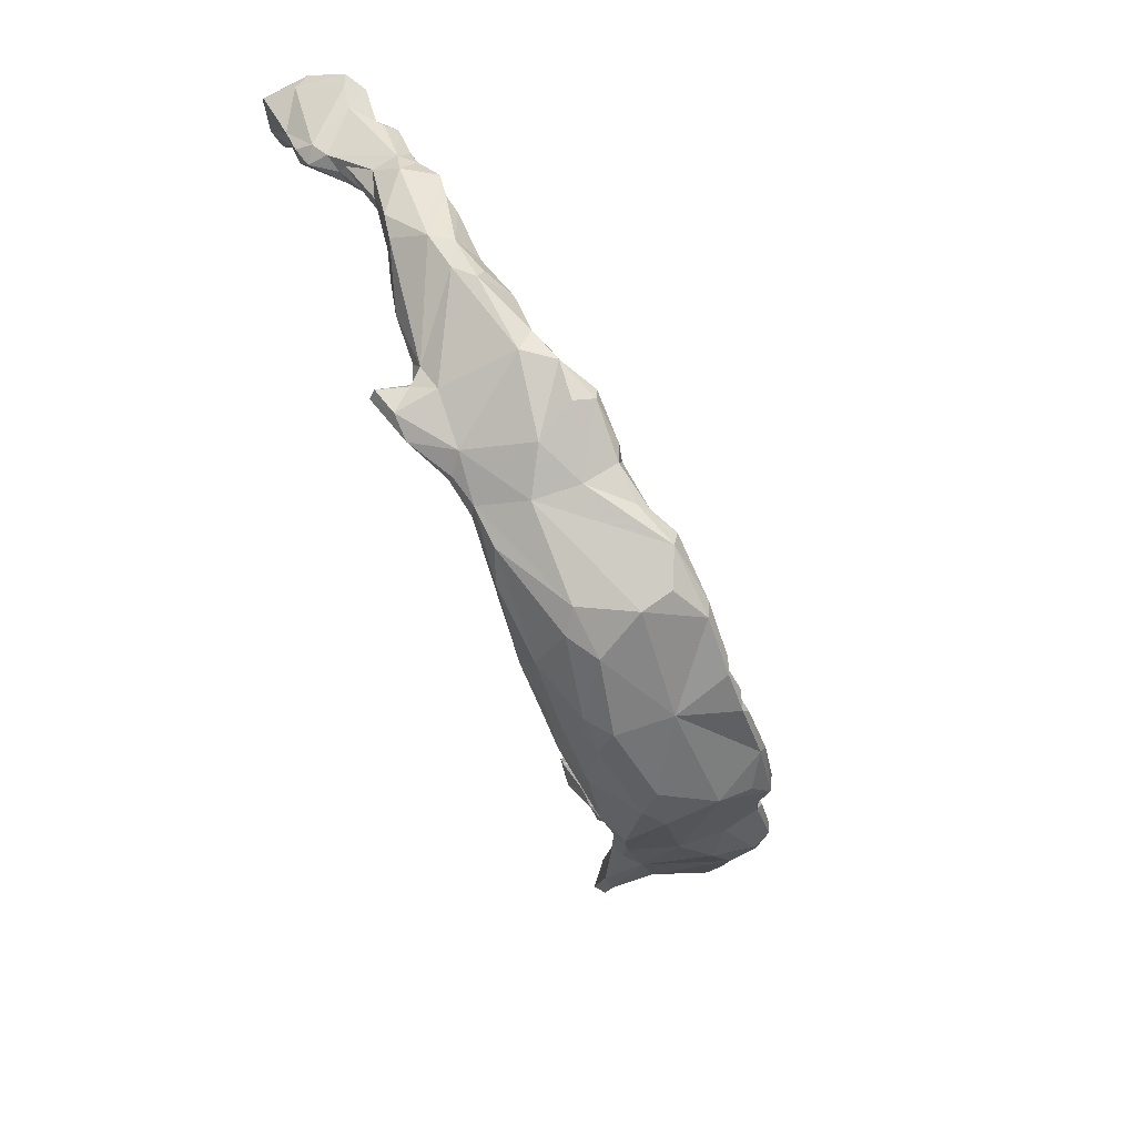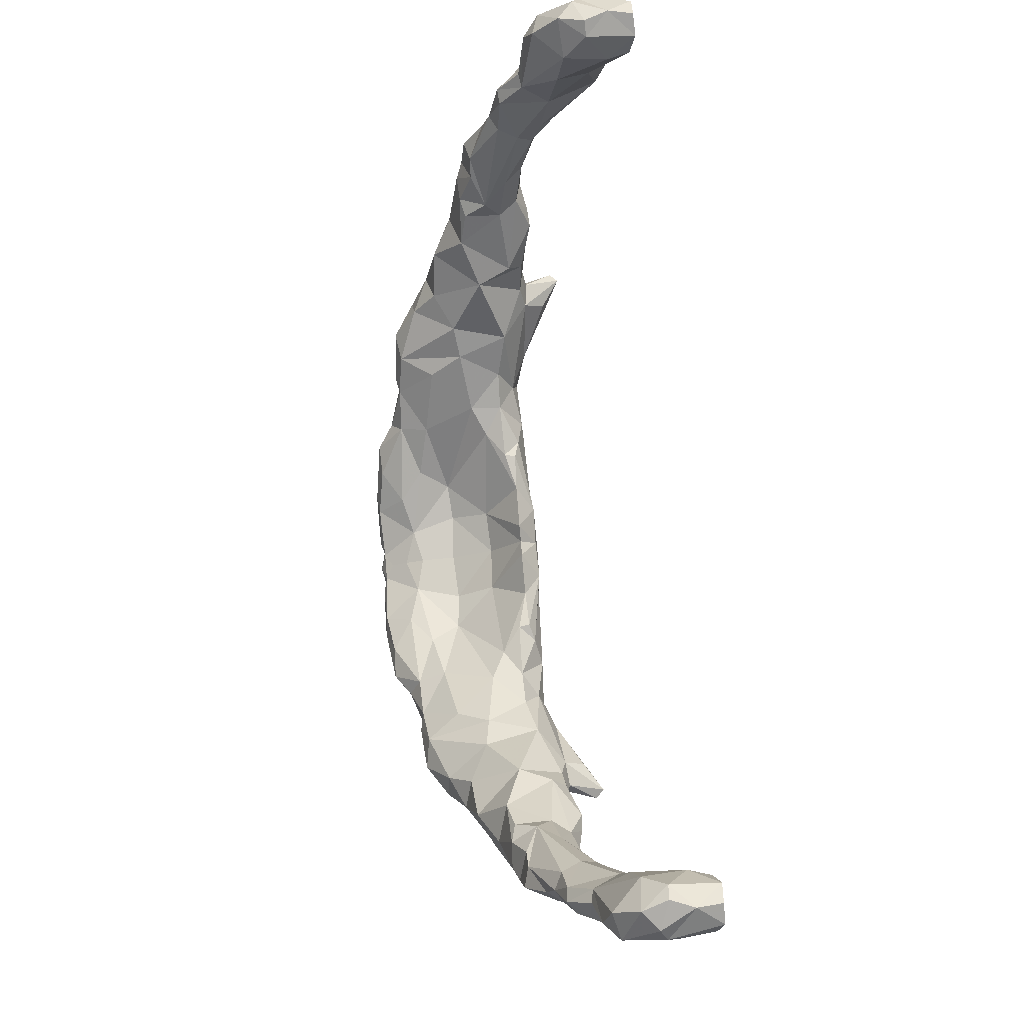
<metadata>
{"format":"obj","ext":"obj","renderer":"f3d","projection":"perspective","resolution":1024,"background":"white","views":[{"elev":-56.7,"azim":-70.4,"up":"+Z"},{"elev":77.9,"azim":85.3,"up":"+Z"}]}
</metadata>
<code>
v -0.02609 0.04508 0.003744
v -0.02499 0.04505 0.004377
v -0.02393 0.04514 0.003697
v -0.02348 0.0448 0.002521
v -0.02639 0.04474 0.002703
v -0.02482 0.04489 0.001771
v -0.02413 0.04372 0.0001778
v 0.02609 0.04508 0.003744
v 0.02499 0.04505 0.004377
v 0.02393 0.04514 0.003697
v 0.02348 0.0448 0.002521
v 0.02639 0.04474 0.002703
v -0.01703 0.04053 -0.01843
v -0.01753 0.04005 -0.01861
v 0.02482 0.04489 0.001771
v -0.01647 0.03935 -0.01962
v 0.02413 0.04372 0.0001778
v -0.02512 0.04359 0.004721
v -0.02309 0.04348 0.002653
v 0.01703 0.04053 -0.01843
v 0.01753 0.04005 -0.01861
v 0.01647 0.03935 -0.01962
v -0.02663 0.04266 0.002115
v -0.02523 0.04351 -0.000523
v 0.02512 0.04359 0.004721
v -0.02488 0.0429 -0.00252
v 0.02309 0.04348 0.002653
v -0.02426 0.04228 -0.003744
v -0.02392 0.04304 -0.00224
v 0.02663 0.04266 0.002115
v 0.02523 0.04351 -0.000523
v 0.02488 0.0429 -0.00252
v 0.02426 0.04228 -0.003744
v 0.02392 0.04304 -0.00224
v -0.01665 0.03838 -0.01761
v -0.01533 0.03941 -0.01841
v 0.01665 0.03838 -0.01761
v 0.01533 0.03941 -0.01841
v -0.01261 0.03794 -0.0207
v 0.01261 0.03794 -0.0207
v -0.01508 0.0392 -0.0203
v 0.01508 0.0392 -0.0203
v 0.01297 0.03753 -0.02131
v -0.01297 0.03753 -0.02131
v -0.01084 0.0373 -0.02188
v -0.00289 0.03765 -0.02386
v -0.01172 0.03683 -0.02249
v 0.01084 0.0373 -0.02188
v 0.00289 0.03765 -0.02386
v -0.0246 0.04222 0.004787
v -0.02662 0.04207 0.003396
v -0.02327 0.04248 0.0005693
v 0.01172 0.03683 -0.02249
v -0.02507 0.04175 -0.003227
v -0.02276 0.04046 -0.004446
v 0.0246 0.04222 0.004787
v 0.02662 0.04207 0.003396
v -0.02463 0.04097 -0.004249
v -0.02372 0.04061 -0.004768
v 0.02327 0.04248 0.0005693
v 0.02507 0.04175 -0.003227
v -0.0152 0.03823 -0.01754
v -0.01701 0.03837 -0.01842
v 0.02276 0.04046 -0.004446
v 0.02463 0.04097 -0.004249
v 0.02372 0.04061 -0.004768
v -0.01676 0.03694 -0.01906
v -0.01251 0.03761 -0.01965
v 0.0152 0.03823 -0.01754
v 0.01701 0.03837 -0.01842
v -0.002268 0.03773 -0.0221
v 0.01676 0.03694 -0.01906
v 0.01251 0.03761 -0.01965
v 0.002268 0.03773 -0.0221
v -0.008196 0.03742 -0.0219
v 0.008196 0.03742 -0.0219
v -0.009939 0.03636 -0.02395
v 0.009939 0.03636 -0.02395
v 0.02381 0.04227 0.004298
v 0.02326 0.04096 0.002877
v 0.02291 0.0406 0.000737
v 0.02286 0.04015 -0.002199
v -0.02381 0.04227 0.004298
v -0.02326 0.04096 0.002877
v -0.02291 0.0406 0.000737
v 0.02234 0.03964 -0.0045
v -0.02286 0.04015 -0.002199
v 0.02403 0.04006 -0.005163
v 0.02288 0.03958 -0.00604
v 0.01986 0.03868 -0.01205
v 0.01885 0.03877 -0.01239
v -0.02234 0.03964 -0.0045
v 0.01898 0.0386 -0.01422
v 0.01688 0.03805 -0.01454
v -0.02403 0.04006 -0.005163
v 0.01729 0.03818 -0.01677
v 0.0175 0.03766 -0.01766
v -0.02288 0.03958 -0.00604
v 0.01592 0.03793 -0.01641
v -0.01986 0.03868 -0.01205
v -0.01885 0.03877 -0.01239
v -0.01898 0.0386 -0.01422
v -0.01688 0.03805 -0.01454
v 0.003585 0.03667 -0.02091
v -0.01729 0.03818 -0.01677
v -0.0175 0.03766 -0.01766
v -0.01592 0.03793 -0.01641
v 0.006734 0.03705 -0.02105
v 0.005713 0.03675 -0.02064
v 0.0009844 0.03665 -0.02075
v 0.008998 0.03601 -0.02
v -0.003585 0.03667 -0.02091
v 0.01419 0.03676 -0.02108
v 0.007932 0.03706 -0.02404
v -0.006734 0.03705 -0.02105
v 0.00724 0.03326 -0.02685
v -0.005713 0.03675 -0.02064
v -0.0009844 0.03665 -0.02075
v -0.008998 0.03601 -0.02
v -0.01419 0.03676 -0.02108
v -0.007932 0.03706 -0.02404
v 0.02508 0.04075 0.004283
v 0.02616 0.04166 0.004062
v -0.00724 0.03326 -0.02685
v -0.02508 0.04075 0.004283
v 0.02567 0.03954 -0.001256
v 0.02199 0.0391 -0.005798
v -0.02616 0.04166 0.004062
v -0.02567 0.03954 -0.001256
v 0.0212 0.03839 -0.008247
v 0.02284 0.0387 -0.00779
v -0.02199 0.0391 -0.005798
v 0.02301 0.03786 -0.01079
v 0.02134 0.03832 -0.01125
v 0.01996 0.03798 -0.01062
v -0.0212 0.03839 -0.008247
v -0.02284 0.0387 -0.00779
v -0.02301 0.03786 -0.01079
v 0.02223 0.03781 -0.01211
v 0.01652 0.03723 -0.01365
v -0.02134 0.03832 -0.01125
v -0.01996 0.03798 -0.01062
v 0.01301 0.03665 -0.0172
v 0.01101 0.03607 -0.01899
v 0.01046 0.03698 -0.02066
v -0.02223 0.03781 -0.01211
v 0.005845 0.03609 -0.0205
v -0.01652 0.03723 -0.01365
v -0.01301 0.03665 -0.0172
v -0.01101 0.03607 -0.01899
v -0.01046 0.03698 -0.02066
v -0.005845 0.03609 -0.0205
v 0.004046 0.03639 -0.02585
v -0.004046 0.03639 -0.02585
v 0.005878 0.03411 -0.02716
v 0.001083 0.03488 -0.02751
v -0.005878 0.03411 -0.02716
v -0.001083 0.03488 -0.02751
v -0.02499 0.0393 0.002751
v 0.02499 0.0393 0.002751
v 0.02646 0.03972 0.002023
v -0.02646 0.03972 0.002023
v 0.02633 0.03968 0.0003735
v 0.02502 0.03836 -0.002408
v -0.02633 0.03968 0.0003735
v 0.02189 0.0382 -0.005066
v -0.02502 0.03836 -0.002408
v 0.02386 0.03849 -0.006487
v 0.02396 0.03683 -0.007812
v -0.02189 0.0382 -0.005066
v 0.02033 0.03731 -0.008423
v -0.02386 0.03849 -0.006487
v -0.02396 0.03683 -0.007812
v 0.01914 0.03687 -0.01078
v -0.02033 0.03731 -0.008423
v -0.01914 0.03687 -0.01078
v 0.0223 0.03559 -0.01346
v 0.01568 0.03525 -0.01401
v -0.0223 0.03559 -0.01346
v 0.009096 0.0341 -0.02004
v 0.007401 0.03494 -0.0207
v -0.01568 0.03525 -0.01401
v 0.00254 0.03452 -0.02347
v 0.01165 0.03383 -0.0235
v -0.009096 0.0341 -0.02004
v -0.007401 0.03494 -0.0207
v -0.00254 0.03452 -0.02347
v -0.01165 0.03383 -0.0235
v 0.02548 0.03883 0.00128
v -0.02548 0.03883 0.00128
v -0.02358 0.03858 -0.001426
v 0.02358 0.03858 -0.001426
v 0.02432 0.03845 -0.00119
v 0.02415 0.03716 -0.002819
v 0.0248 0.03768 -0.003271
v 0.02333 0.03725 -0.00302
v 0.02241 0.03705 -0.004756
v 0.02405 0.03704 -0.006128
v -0.02432 0.03845 -0.00119
v -0.02415 0.03716 -0.002819
v -0.0248 0.03768 -0.003271
v 0.01947 0.03597 -0.009674
v -0.02333 0.03725 -0.00302
v -0.02241 0.03705 -0.004756
v -0.02405 0.03704 -0.006128
v -0.01947 0.03597 -0.009674
v 0.02099 0.03478 -0.01512
v 0.01739 0.03246 -0.01892
v 0.01394 0.03263 -0.02221
v -0.02099 0.03478 -0.01512
v -0.01739 0.03246 -0.01892
v -0.01394 0.03263 -0.02221
v 0.004455 0.03285 -0.02785
v 0.0234 0.03658 -0.00491
v 0.02342 0.03613 -0.006386
v 0.02186 0.03523 -0.007716
v 0.02303 0.03493 -0.008114
v 0.02097 0.0352 -0.008555
v 0.02253 0.0347 -0.009858
v 0.0192 0.03467 -0.01068
v -0.004455 0.03285 -0.02785
v 0.02166 0.03434 -0.01375
v 0.02032 0.03361 -0.0157
v 0.01373 0.03334 -0.01677
v 0.0121 0.03361 -0.0179
v -0.0234 0.03658 -0.00491
v 0.004827 0.03204 -0.02426
v 0.002727 0.03221 -0.02485
v -0.02342 0.03613 -0.006386
v 0.006211 0.0301 -0.02746
v -0.02186 0.03523 -0.007716
v -0.02303 0.03493 -0.008114
v 0.02025 0.03441 -0.01037
v -0.02097 0.0352 -0.008555
v -0.02253 0.0347 -0.009858
v -0.0192 0.03467 -0.01068
v 0.01794 0.03429 -0.0121
v 0.02173 0.03433 -0.01048
v -0.02166 0.03434 -0.01375
v 0.02001 0.03364 -0.01316
v 0.02009 0.03335 -0.0148
v -0.02032 0.03361 -0.0157
v -0.01373 0.03334 -0.01677
v 0.01599 0.03221 -0.01643
v -0.0121 0.03361 -0.0179
v -0.004827 0.03204 -0.02426
v -0.002727 0.03221 -0.02485
v 0.01501 0.03052 -0.02117
v 0.01157 0.03119 -0.02327
v 0.001976 0.02948 -0.0251
v -0.006211 0.0301 -0.02746
v 0.01821 0.03246 -0.01465
v 0.0175 0.03175 -0.01752
v 0.01552 0.03081 -0.01806
v -0.02025 0.03441 -0.01037
v -0.01794 0.03429 -0.0121
v -0.02173 0.03433 -0.01048
v -0.02001 0.03364 -0.01316
v 0.01137 0.03165 -0.01911
v -0.02009 0.03335 -0.0148
v 0.008309 0.03093 -0.0217
v 0.005796 0.03027 -0.02349
v -0.01599 0.03221 -0.01643
v 0.00649 0.0284 -0.02683
v -0.01501 0.03052 -0.02117
v 0.01457 0.02938 -0.02002
v 0.0128 0.02965 -0.01968
v 0.01453 0.02944 -0.02084
v 0.01648 0.03068 -0.01948
v -0.01157 0.03119 -0.02327
v 0.01093 0.02935 -0.0212
v 0.008674 0.02923 -0.02243
v 0.012 0.02912 -0.02138
v -0.001976 0.02948 -0.0251
v 0.01156 0.02933 -0.0223
v -0.01821 0.03246 -0.01465
v 0.009927 0.02901 -0.02381
v 0.004154 0.02888 -0.02438
v -0.0175 0.03175 -0.01752
v 0.008072 0.02775 -0.02544
v -0.01552 0.03081 -0.01806
v -0.01137 0.03165 -0.01911
v -0.008309 0.03093 -0.0217
v 0.009268 0.02853 -0.02355
v -0.005796 0.03027 -0.02349
v -0.00649 0.0284 -0.02683
v 0.007944 0.02757 -0.02423
v 0.006113 0.02765 -0.02426
v 0.003748 0.02722 -0.02565
v 0.0008164 0.02734 -0.02641
v -0.01457 0.02938 -0.02002
v 0.004376 0.02728 -0.0268
v -0.0128 0.02965 -0.01968
v -0.01453 0.02944 -0.02084
v -0.01648 0.03068 -0.01948
v -0.01093 0.02935 -0.0212
v -0.008674 0.02923 -0.02243
v 0.004773 0.02708 -0.02605
v -0.012 0.02912 -0.02138
v -0.01156 0.02933 -0.0223
v -0.009927 0.02901 -0.02381
v 0.001753 0.02709 -0.02676
v 0.001172 0.02728 -0.02738
v 3.105e-18 0.02702 -0.0271
v -0.004154 0.02888 -0.02438
v -0.008072 0.02775 -0.02544
v -0.009268 0.02853 -0.02355
v -0.007944 0.02757 -0.02423
v -0.006113 0.02765 -0.02426
v -0.003748 0.02722 -0.02565
v -0.0008164 0.02734 -0.02641
v -0.004376 0.02728 -0.0268
v -0.004773 0.02708 -0.02605
v -0.001753 0.02709 -0.02676
v -0.001172 0.02728 -0.02738
v 2.722e-18 0.03205 -0.02495
v 3.112e-18 0.03045 -0.02787
v 2.263e-18 0.03767 -0.02228
v 2.157e-18 0.03668 -0.0212
v 3.055e-18 0.03366 -0.02806
v 2.511e-18 0.03467 -0.02373
v 2.795e-18 0.02996 -0.02512
v 2.967e-18 0.02785 -0.02612
v 2.872e-18 0.02882 -0.02553
v 2.351e-18 0.03777 -0.02304
v 3.014e-18 0.02734 -0.02641
v 2.702e-18 0.03653 -0.02571
v 3.132e-18 0.02727 -0.02738
v 2.367e-18 0.03776 -0.02317
v 2.567e-18 0.03715 -0.02471
v 2.886e-18 0.03535 -0.027
v 2.442e-18 0.03765 -0.02377
v 2.962e-18 0.03484 -0.02753
f 167 199 129
f 83 84 19
f 110 74 318
f 118 319 318
f 230 184 280
f 11 10 15
f 14 13 16
f 65 33 61
f 79 27 80
f 306 251 286
f 106 105 35
f 42 20 22
f 237 178 252
f 124 47 77
f 9 25 8
f 182 148 256
f 27 11 60
f 74 108 49
f 191 190 199
f 186 185 246
f 234 257 255
f 152 117 115
f 106 179 146
f 100 146 141
f 79 10 27
f 309 305 297
f 205 226 200
f 29 26 24
f 17 34 60
f 53 78 114
f 158 221 157
f 25 56 123
f 27 81 80
f 48 114 49
f 64 33 66
f 211 210 67
f 44 39 47
f 285 305 274
f 54 129 165
f 69 37 20
f 37 70 21
f 142 141 136
f 187 319 118
f 302 290 303
f 82 86 166
f 76 49 108
f 119 75 151
f 43 53 40
f 142 101 100
f 279 276 242
f 254 224 267
f 65 198 168
f 134 130 131
f 87 170 92
f 106 35 63
f 311 310 314
f 109 74 104
f 130 135 171
f 81 27 60
f 40 42 43
f 88 66 65
f 91 90 93
f 87 52 85
f 239 179 210
f 97 37 96
f 97 70 37
f 237 174 140
f 175 136 132
f 72 70 97
f 72 22 70
f 24 26 54
f 190 129 199
f 128 18 51
f 42 113 43
f 222 223 207
f 172 138 173
f 101 142 148
f 206 231 234
f 122 123 56
f 256 148 176
f 161 30 57
f 96 37 69
f 201 167 129
f 126 65 61
f 258 255 257
f 257 239 258
f 88 65 168
f 127 86 64
f 89 130 127
f 89 88 131
f 131 130 89
f 256 276 182
f 251 312 286
f 307 297 296
f 62 107 149
f 134 90 135
f 101 102 100
f 202 171 174
f 90 134 139
f 94 140 91
f 214 194 196
f 105 62 35
f 142 175 176
f 108 147 111
f 147 108 109
f 253 223 252
f 238 219 218
f 164 126 193
f 297 308 309
f 31 34 17
f 11 27 10
f 260 239 242
f 213 320 156
f 192 193 189
f 71 46 115
f 75 115 46
f 296 297 283
f 196 197 214
f 75 46 45
f 143 145 144
f 63 14 16
f 189 193 126
f 127 171 166
f 171 127 130
f 47 45 121
f 232 235 231
f 135 174 171
f 8 10 9
f 131 133 134
f 181 111 147
f 182 103 148
f 4 6 3
f 189 161 160
f 102 105 106
f 126 163 189
f 4 7 6
f 230 116 184
f 195 164 194
f 195 198 126
f 120 16 41
f 310 305 309
f 281 293 243
f 292 264 280
f 47 121 77
f 184 209 249
f 69 40 73
f 58 54 28
f 203 226 204
f 110 104 74
f 69 143 99
f 285 274 246
f 86 82 34
f 120 47 188
f 194 198 195
f 198 194 214
f 214 215 198
f 6 7 24
f 159 190 191
f 170 87 203
f 6 24 5
f 208 72 207
f 236 255 256
f 83 19 3
f 212 120 188
f 79 25 10
f 212 211 120
f 153 114 78
f 239 210 242
f 151 39 68
f 97 207 72
f 137 141 138
f 180 259 225
f 240 233 237
f 259 261 271
f 62 68 39
f 205 129 58
f 226 205 229
f 238 222 219
f 291 281 295
f 216 197 202
f 82 81 60
f 263 279 281
f 261 180 227
f 112 117 152
f 192 196 194
f 312 306 286
f 107 182 149
f 283 246 185
f 45 46 121
f 132 170 175
f 186 152 119
f 103 107 102
f 308 301 306
f 297 307 308
f 93 94 91
f 59 98 95
f 244 254 253
f 253 254 269
f 285 246 283
f 249 275 277
f 275 268 273
f 131 88 168
f 273 266 267
f 20 38 69
f 48 145 40
f 182 243 149
f 182 263 243
f 220 237 233
f 266 273 268
f 318 74 325
f 284 271 272
f 272 287 284
f 300 296 299
f 287 280 277
f 187 118 112
f 291 294 299
f 258 256 255
f 83 50 125
f 121 46 154
f 153 78 155
f 294 265 270
f 258 276 256
f 35 14 63
f 304 290 326
f 62 105 107
f 292 298 302
f 267 271 273
f 93 97 96
f 257 235 239
f 280 184 249
f 280 264 230
f 3 6 1
f 156 153 155
f 183 110 319
f 79 80 122
f 66 88 89
f 142 176 148
f 113 72 208
f 10 8 15
f 158 157 154
f 252 178 244
f 219 216 218
f 284 287 277
f 1 5 51
f 145 69 73
f 143 69 145
f 51 5 23
f 252 241 240
f 92 170 132
f 113 42 22
f 113 22 72
f 34 31 32
f 240 238 233
f 186 119 185
f 248 209 269
f 209 208 269
f 123 57 25
f 97 139 177
f 185 245 282
f 23 5 24
f 139 97 93
f 143 225 224
f 181 180 111
f 21 20 37
f 249 268 275
f 268 249 248
f 69 38 40
f 169 198 215
f 4 3 19
f 82 196 192
f 166 196 82
f 177 219 222
f 262 227 250
f 80 192 160
f 173 229 205
f 242 276 260
f 258 239 260
f 145 73 40
f 79 122 56
f 198 65 126
f 288 289 298
f 298 289 302
f 64 34 33
f 89 127 64
f 266 269 254
f 61 31 30
f 206 236 176
f 219 177 217
f 230 213 116
f 116 213 155
f 115 119 152
f 133 131 168
f 177 139 133
f 178 237 140
f 98 55 132
f 18 3 2
f 98 137 95
f 228 250 227
f 18 128 50
f 146 100 102
f 300 299 294
f 295 279 211
f 317 230 292
f 293 299 296
f 95 172 58
f 294 295 265
f 188 270 212
f 119 151 150
f 40 20 42
f 111 144 145
f 297 285 283
f 11 15 17
f 137 98 136
f 122 161 123
f 94 93 99
f 99 178 94
f 332 49 330
f 39 44 41
f 229 173 232
f 236 206 255
f 23 54 165
f 115 117 71
f 139 134 133
f 185 282 283
f 165 162 23
f 7 52 29
f 178 140 94
f 333 331 156
f 30 31 12
f 104 147 109
f 111 145 76
f 191 200 203
f 291 295 294
f 55 28 29
f 272 288 287
f 53 43 113
f 91 140 135
f 293 281 291
f 227 183 228
f 183 321 228
f 202 233 218
f 268 248 269
f 284 275 271
f 87 29 52
f 81 82 192
f 83 125 84
f 293 296 282
f 301 270 306
f 129 190 165
f 288 298 287
f 196 166 197
f 209 248 249
f 122 80 160
f 160 161 122
f 86 127 166
f 192 194 193
f 15 8 12
f 228 321 316
f 145 48 76
f 231 206 204
f 162 51 23
f 111 76 108
f 76 48 49
f 85 52 19
f 179 232 173
f 99 143 178
f 276 263 182
f 67 106 63
f 154 77 121
f 87 191 203
f 21 22 20
f 263 281 243
f 168 169 133
f 226 231 204
f 315 314 312
f 279 295 281
f 70 22 21
f 275 284 277
f 180 225 144
f 135 140 174
f 195 126 164
f 218 233 238
f 222 207 177
f 19 52 4
f 39 45 47
f 84 159 191
f 92 55 29
f 215 217 169
f 275 273 271
f 116 78 53
f 113 184 53
f 290 302 289
f 184 116 53
f 209 184 113
f 209 113 208
f 168 198 169
f 124 77 157
f 24 7 29
f 262 278 272
f 186 112 152
f 154 157 77
f 300 301 307
f 156 155 213
f 57 30 12
f 138 172 137
f 25 9 10
f 65 66 33
f 202 197 166
f 202 166 171
f 106 210 179
f 201 129 205
f 57 123 161
f 141 142 100
f 15 31 17
f 262 250 278
f 85 191 87
f 13 62 36
f 251 306 188
f 212 295 211
f 276 258 260
f 231 229 232
f 125 128 162
f 313 314 310
f 245 150 149
f 181 227 180
f 202 218 216
f 160 192 189
f 178 224 244
f 135 90 91
f 208 207 223
f 309 313 310
f 180 144 111
f 257 234 235
f 39 41 13
f 225 143 144
f 114 153 49
f 270 301 300
f 174 237 220
f 214 216 215
f 135 130 134
f 220 233 202
f 183 104 110
f 178 143 224
f 116 155 78
f 202 174 220
f 216 217 215
f 55 59 28
f 251 124 221
f 33 32 61
f 25 57 8
f 2 1 18
f 211 242 210
f 56 25 79
f 146 102 106
f 214 197 216
f 298 292 280
f 192 80 81
f 69 99 96
f 149 243 245
f 62 39 36
f 253 208 223
f 190 159 162
f 180 261 259
f 267 259 271
f 299 293 291
f 259 267 225
f 271 261 272
f 267 224 225
f 96 99 93
f 252 244 253
f 240 241 222
f 217 216 219
f 102 101 103
f 137 172 95
f 238 240 222
f 241 223 222
f 18 1 51
f 185 119 150
f 235 234 231
f 179 138 146
f 306 270 188
f 177 133 169
f 15 12 31
f 86 34 64
f 329 49 332
f 139 93 90
f 82 60 34
f 105 102 107
f 95 58 59
f 120 211 67
f 161 189 163
f 262 261 227
f 129 54 58
f 206 175 170
f 66 89 64
f 40 38 20
f 67 63 16
f 151 75 45
f 41 44 120
f 117 112 71
f 132 55 92
f 289 288 278
f 288 272 278
f 8 57 12
f 51 162 128
f 287 298 280
f 282 296 283
f 53 114 48
f 212 270 265
f 303 292 302
f 28 26 29
f 266 268 269
f 277 280 249
f 107 103 182
f 311 326 323
f 223 241 252
f 247 246 274
f 267 266 254
f 244 224 254
f 316 250 228
f 226 229 231
f 289 250 290
f 106 67 210
f 206 234 255
f 272 261 262
f 33 34 32
f 313 306 312
f 308 306 313
f 312 314 313
f 17 60 11
f 30 163 61
f 163 30 161
f 61 163 126
f 193 194 164
f 40 53 48
f 54 23 24
f 183 181 104
f 181 147 104
f 183 227 181
f 270 300 294
f 188 47 124
f 97 177 207
f 278 250 289
f 177 169 217
f 108 74 109
f 206 170 204
f 59 55 98
f 1 2 3
f 307 296 300
f 185 150 245
f 230 264 292
f 98 132 136
f 31 61 32
f 240 237 252
f 125 50 128
f 226 203 200
f 314 315 311
f 39 13 36
f 310 311 274
f 83 3 18
f 269 208 253
f 58 28 59
f 92 29 87
f 58 172 205
f 45 39 151
f 199 167 200
f 191 199 200
f 7 4 52
f 125 159 84
f 282 245 293
f 309 308 313
f 176 236 256
f 118 71 112
f 293 245 243
f 201 200 167
f 19 84 85
f 311 323 274
f 120 67 16
f 285 297 305
f 50 83 18
f 213 230 317
f 172 173 205
f 246 247 187
f 28 54 26
f 191 85 84
f 317 303 328
f 235 232 179
f 303 290 304
f 62 13 35
f 6 5 1
f 47 120 44
f 141 137 136
f 327 331 154
f 200 201 205
f 71 325 46
f 276 279 263
f 151 68 62
f 124 157 221
f 203 204 170
f 149 150 151
f 305 310 274
f 279 242 211
f 320 213 317
f 187 112 186
f 14 35 13
f 119 115 75
f 183 319 321
f 206 176 175
f 159 125 162
f 292 303 317
f 136 175 142
f 307 301 308
f 179 173 138
f 162 165 190
f 146 138 141
f 103 101 148
f 110 318 319
f 149 151 62
f 265 295 212
f 41 16 13
f 179 239 235
f 251 188 124
f 153 156 331
f 327 154 330
f 290 250 323
f 74 49 325
f 118 318 71
f 153 327 330
f 49 153 330
f 327 153 331
f 303 304 328
f 187 186 246
f 49 329 325
f 250 324 323
f 290 323 326
f 274 324 322
f 156 320 333
f 250 322 324
f 250 316 322
f 247 316 321
f 154 46 330
f 318 325 71
f 187 247 321
f 304 326 311
f 333 158 331
f 320 317 221
f 221 317 251
f 316 247 274
f 315 304 311
f 317 328 315
f 158 333 320
f 221 158 320
f 332 330 46
f 317 312 251
f 329 332 46
f 312 317 315
f 325 329 46
f 274 322 316
f 315 328 304
f 331 158 154
f 187 321 319
f 323 324 274

</code>
